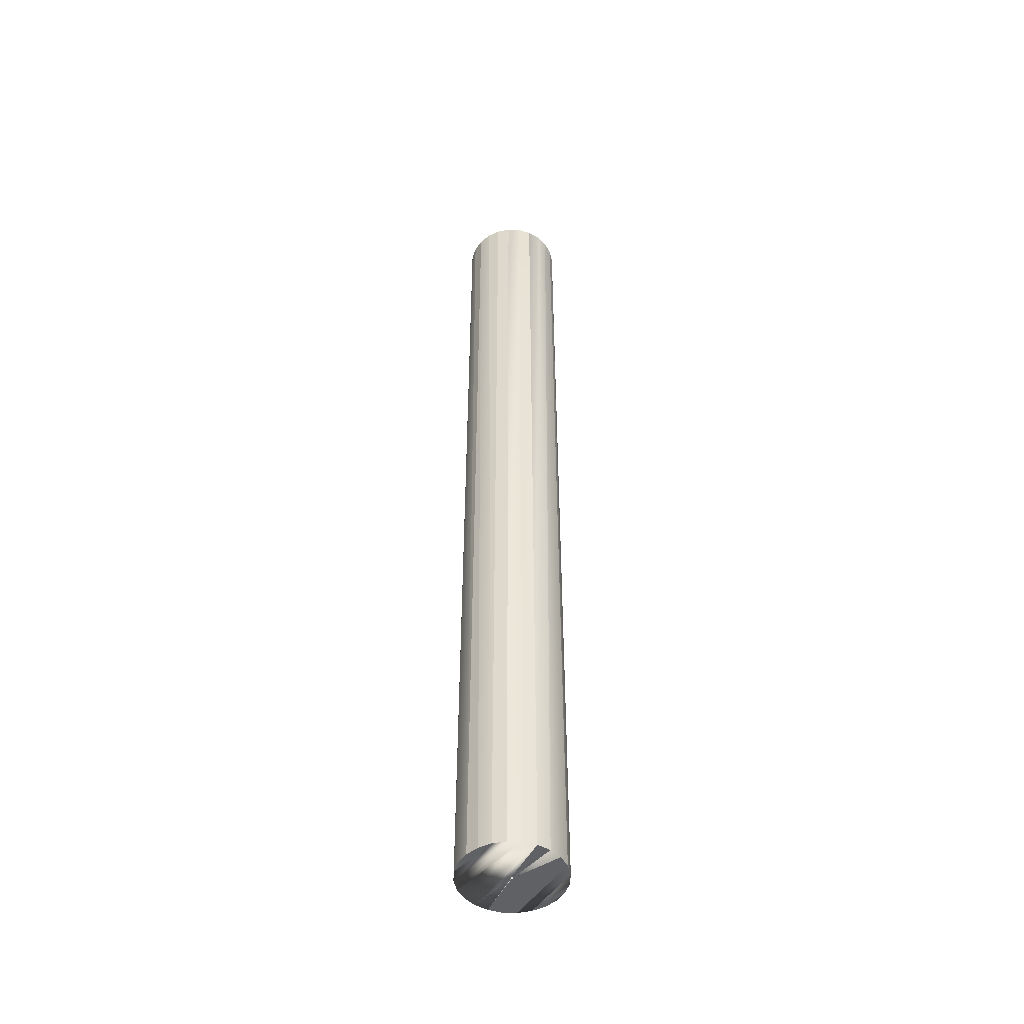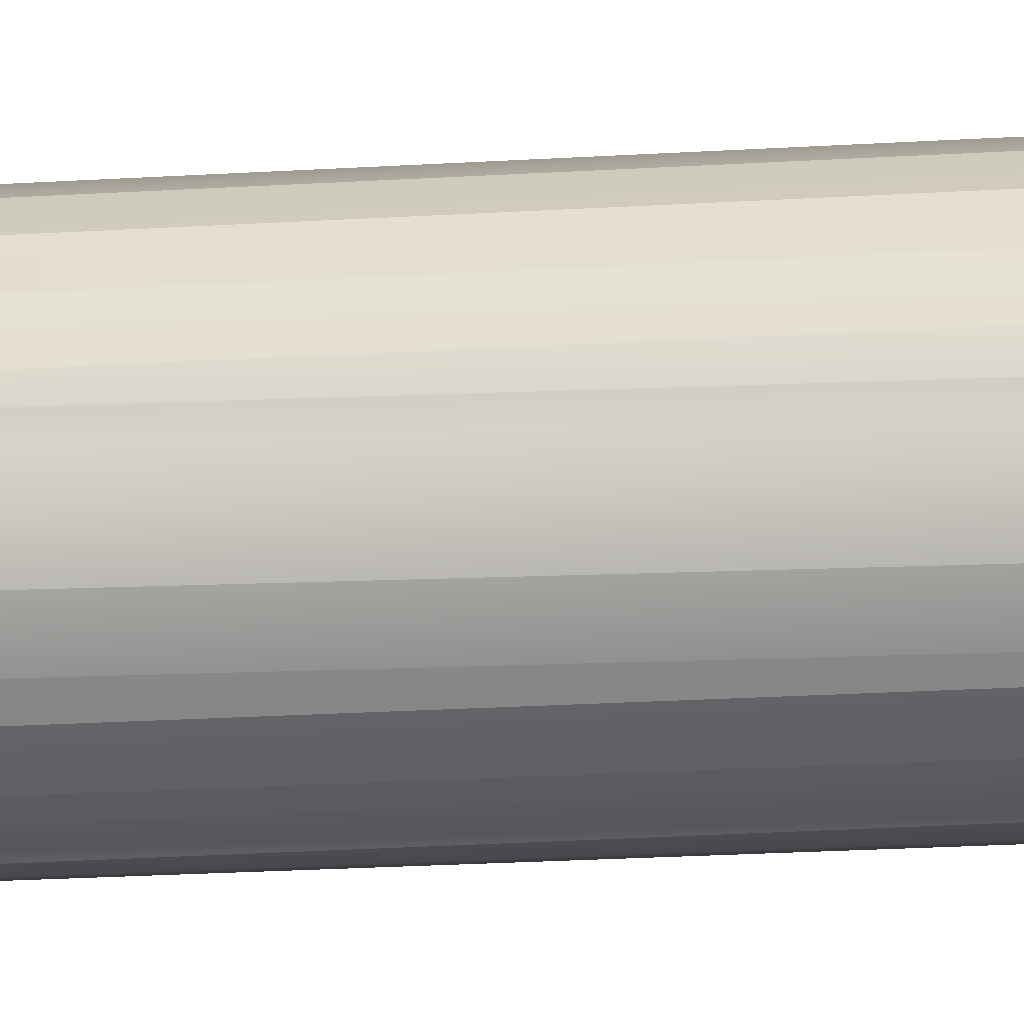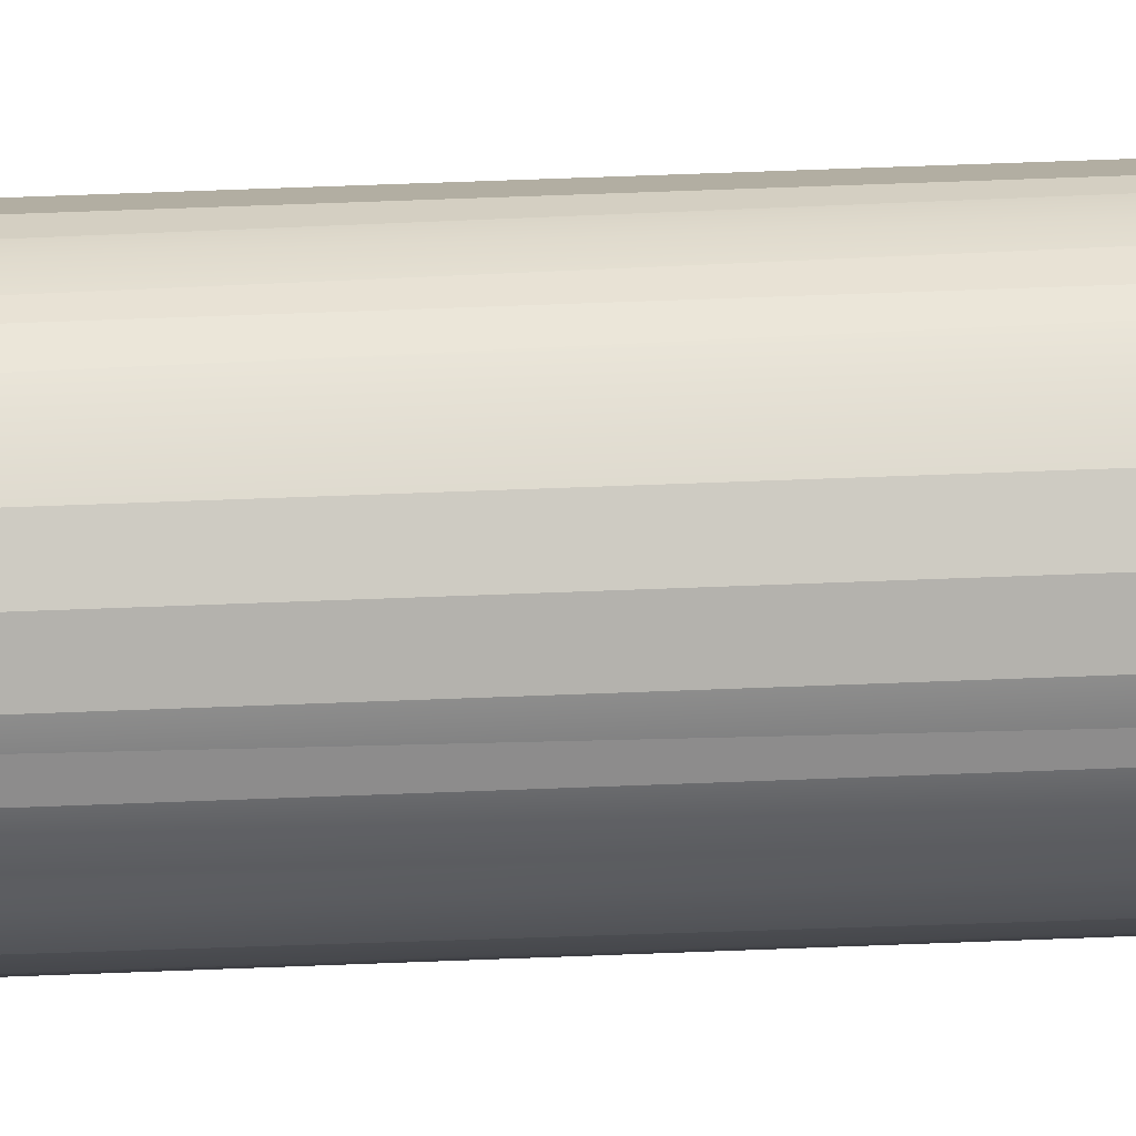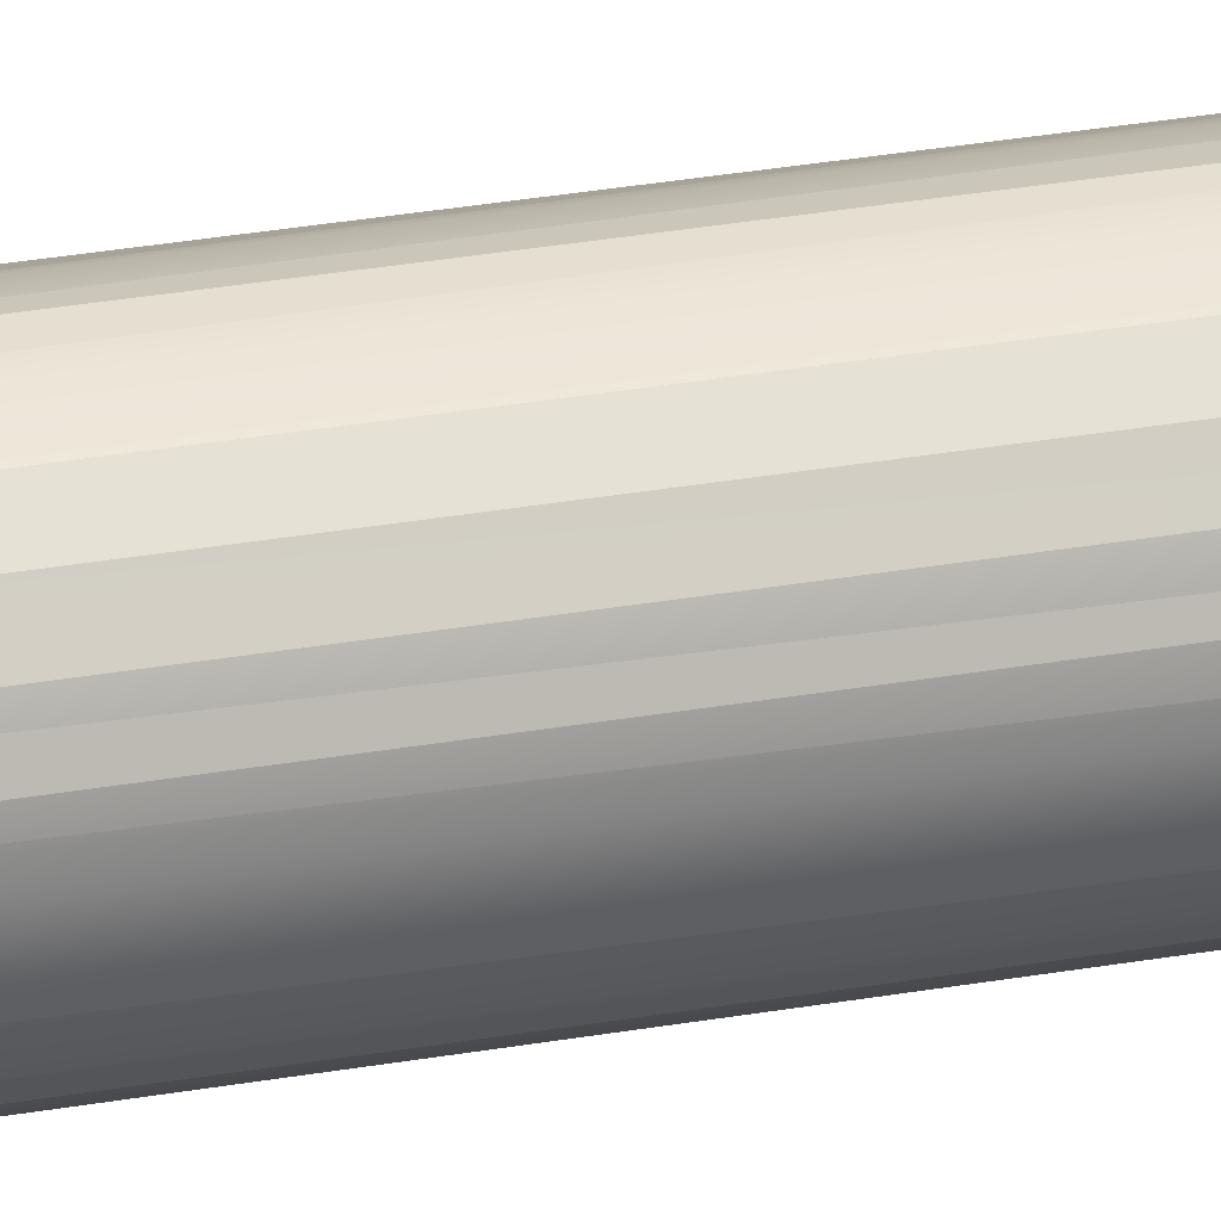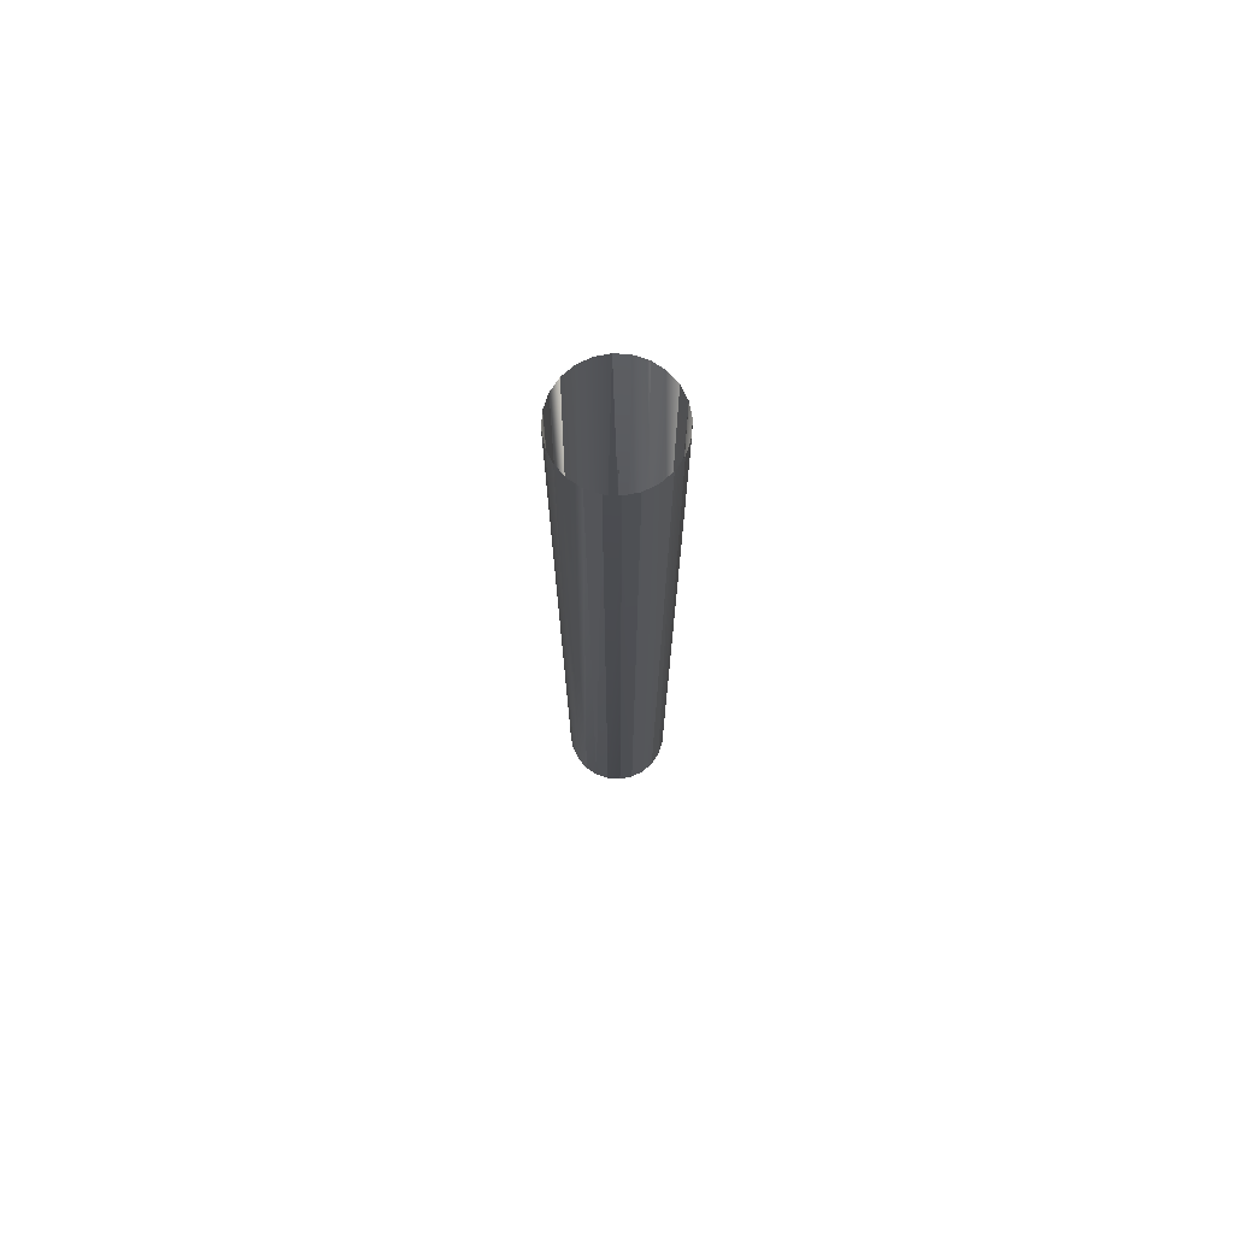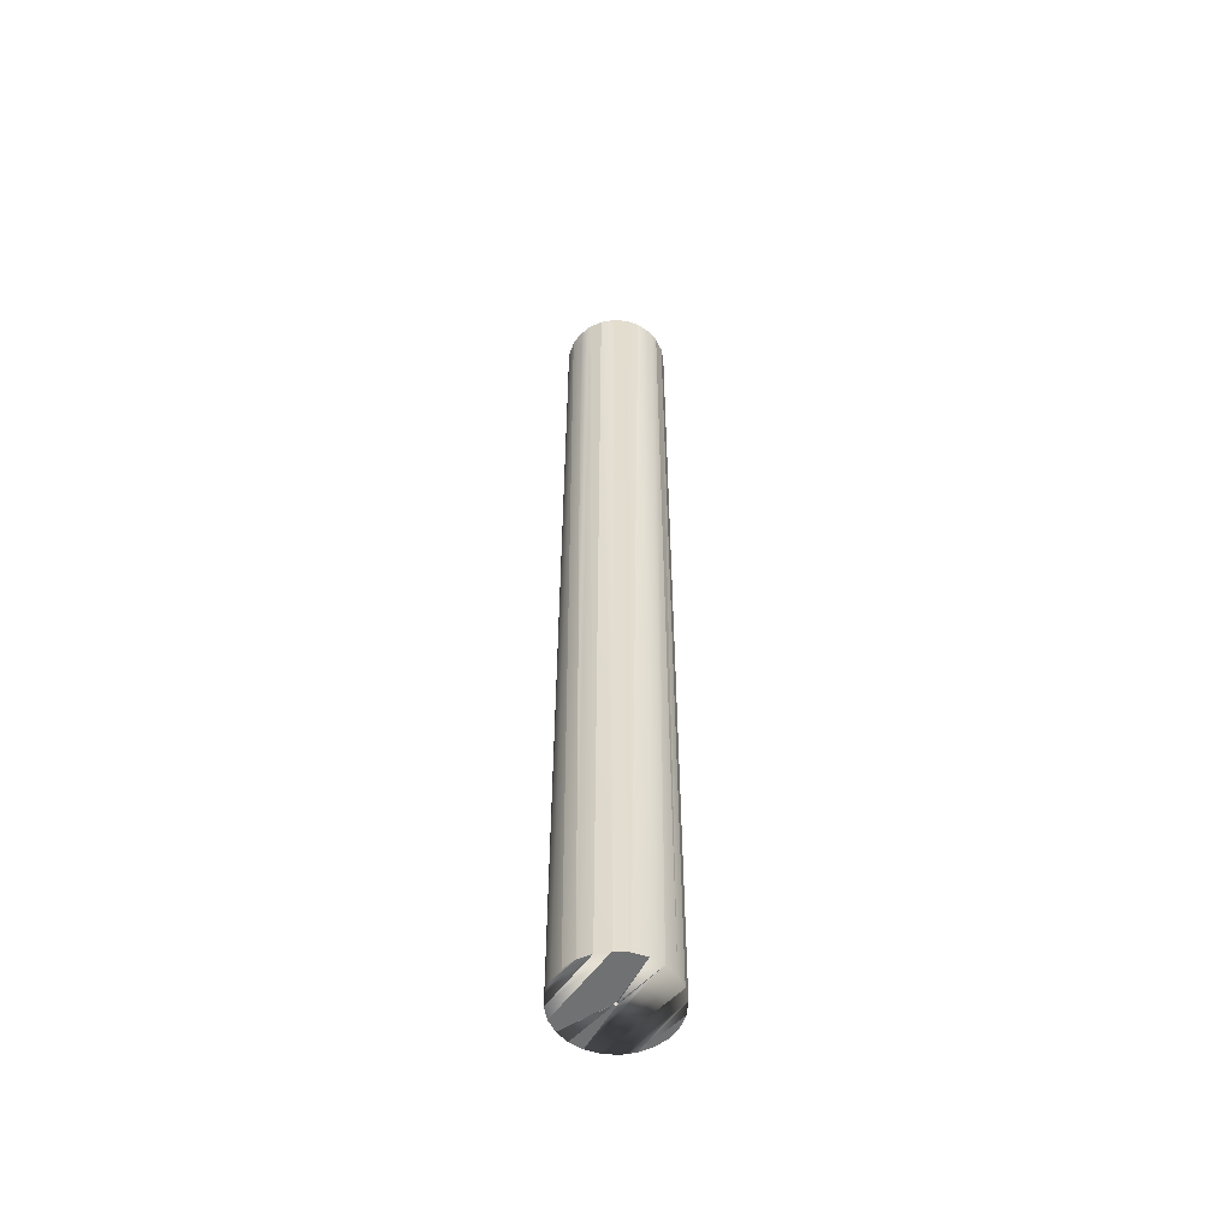
<metadata>
{"format":"obj","ext":"obj","renderer":"f3d","projection":"perspective","resolution":1024,"background":"white","views":[{"elev":-48.5,"azim":49.9,"up":"+Y"},{"elev":-12.0,"azim":-78.8,"up":"+Z"},{"elev":48.4,"azim":-92.7,"up":"+Z"},{"elev":28.8,"azim":-105.1,"up":"+Z"},{"elev":74.3,"azim":-48.7,"up":"+Y"},{"elev":-55.2,"azim":-132.1,"up":"+Y"}]}
</metadata>
<code>
o tl_foot_mesh1_mesh1-geometry.004
v -0.1274 0.2307 0.199
v -0.1201 0.2307 0.1981
v -0.1132 0.2307 0.1952
v -0.1347 0.2307 0.1981
v -0.1073 0.2307 0.1907
v -0.1347 -0.3017 0.1981
v -0.1201 -0.3017 0.1981
v -0.1274 -0.3017 0.199
v -0.1416 -0.3017 0.1952
v -0.1132 -0.3017 0.1952
v -0.1028 0.2307 0.1848
v -0.1416 0.2307 0.1952
v -0.1475 -0.3017 0.1907
v -0.1073 -0.3017 0.1907
v -0.09997 0.2307 0.178
v -0.1475 0.2307 0.1907
v -0.152 -0.3017 0.1848
v -0.09901 0.2307 0.1706
v -0.1558 0.2307 0.1706
v -0.152 0.2307 0.1848
v -0.1028 -0.3017 0.1848
v -0.09997 0.2307 0.1633
v -0.1548 0.2307 0.178
v -0.1548 0.2307 0.1633
v -0.1548 -0.3017 0.178
v -0.09997 -0.3017 0.178
v -0.1028 0.2307 0.1564
v -0.152 0.2307 0.1564
v -0.1558 -0.3017 0.1706
v -0.1274 -0.3017 0.1714
v -0.09901 -0.3017 0.1706
v -0.1073 0.2307 0.1505
v -0.1475 0.2307 0.1505
v -0.1272 -0.3017 0.1714
v -0.127 -0.3017 0.1713
v -0.1269 -0.3017 0.1712
v -0.1267 -0.3017 0.171
v -0.1267 -0.3017 0.1708
v -0.1267 -0.3017 0.1704
v -0.09997 -0.3017 0.1633
v -0.1282 -0.3017 0.1706
v -0.1548 -0.3017 0.1633
v -0.1416 0.2307 0.146
v -0.152 -0.3017 0.1564
v -0.1276 -0.3017 0.1714
v -0.1278 -0.3017 0.1713
v -0.1279 -0.3017 0.1712
v -0.1281 -0.3017 0.171
v -0.1281 -0.3017 0.1708
v -0.1266 -0.3017 0.1706
v -0.1267 -0.3017 0.1702
v -0.1269 -0.3017 0.1701
v -0.127 -0.3017 0.17
v -0.1272 -0.3017 0.1699
v -0.1274 -0.3017 0.1699
v -0.1028 -0.3017 0.1564
v -0.1281 -0.3017 0.1704
v -0.1347 0.2307 0.1432
v -0.1475 -0.3017 0.1505
v -0.1276 -0.3017 0.1699
v -0.1073 -0.3017 0.1505
v -0.1132 0.2307 0.146
v -0.1281 -0.3017 0.1702
v -0.1279 -0.3017 0.1701
v -0.1278 -0.3017 0.17
v -0.1274 0.2307 0.1422
v -0.1278 0.1952 0.1713
v -0.1267 0.1952 0.171
v -0.1272 0.1952 0.1714
v -0.1416 -0.3017 0.146
v -0.1132 -0.3017 0.146
v -0.1201 0.2307 0.1432
v -0.1347 -0.3017 0.1432
v -0.1201 -0.3017 0.1432
v -0.1274 -0.3017 0.1422
f 6 7 8
f 10 9 7
f 7 6 9
f 10 9 13
f 14 13 10
f 17 13 14
f 21 17 14
f 21 17 25
f 21 25 26
f 26 25 29
f 26 31 30
f 26 29 30
f 31 30 34
f 40 39 31
f 42 29 41
f 40 42 44
f 46 29 47
f 47 29 48
f 48 29 49
f 46 29 45
f 49 29 41
f 35 34 31
f 36 35 31
f 37 36 31
f 38 37 31
f 31 50 39
f 50 38 31
f 40 51 52
f 51 39 40
f 53 52 40
f 54 53 40
f 55 54 40
f 40 44 56
f 41 42 57
f 59 44 56
f 40 55 42
f 55 42 60
f 56 59 61
f 57 42 63
f 63 42 64
f 64 42 65
f 65 42 60
f 61 59 70
f 71 70 61
f 73 70 71
f 74 73 71
f 74 73 75
f 1 7 2
f 8 1 7
f 10 2 7
f 3 10 2
f 4 8 1
f 14 3 10
f 5 14 3
f 6 4 8
f 14 11 5
f 4 6 12
f 9 12 6
f 9 16 13
f 21 14 11
f 21 15 11
f 16 9 12
f 13 17 16
f 15 21 26
f 15 18 26
f 20 16 17
f 18 26 31
f 31 22 18
f 19 23 29
f 24 19 42
f 23 20 25
f 20 25 17
f 40 31 22
f 22 27 40
f 23 29 25
f 29 42 19
f 44 24 28
f 42 44 24
f 56 40 27
f 56 32 27
f 33 28 59
f 28 59 44
f 30 69 34
f 47 67 46
f 61 56 32
f 43 59 33
f 68 38 37
f 61 32 71
f 43 70 58
f 59 43 70
f 32 71 62
f 66 73 58
f 70 58 73
f 74 62 71
f 62 74 72
f 75 66 73
f 66 75 72
f 75 72 74

</code>
